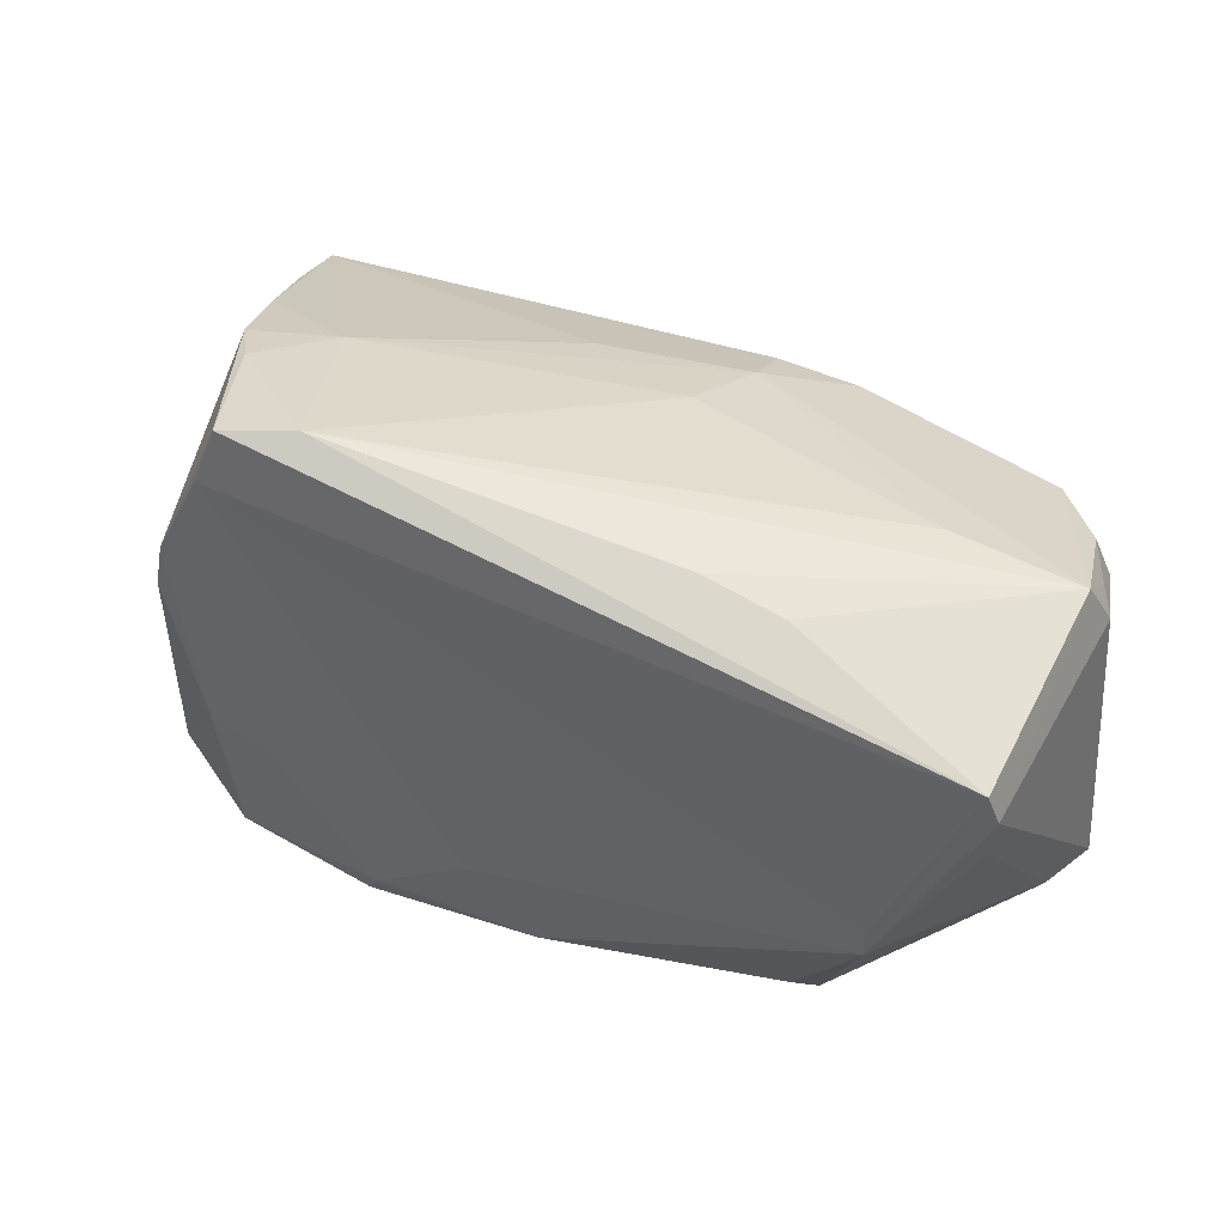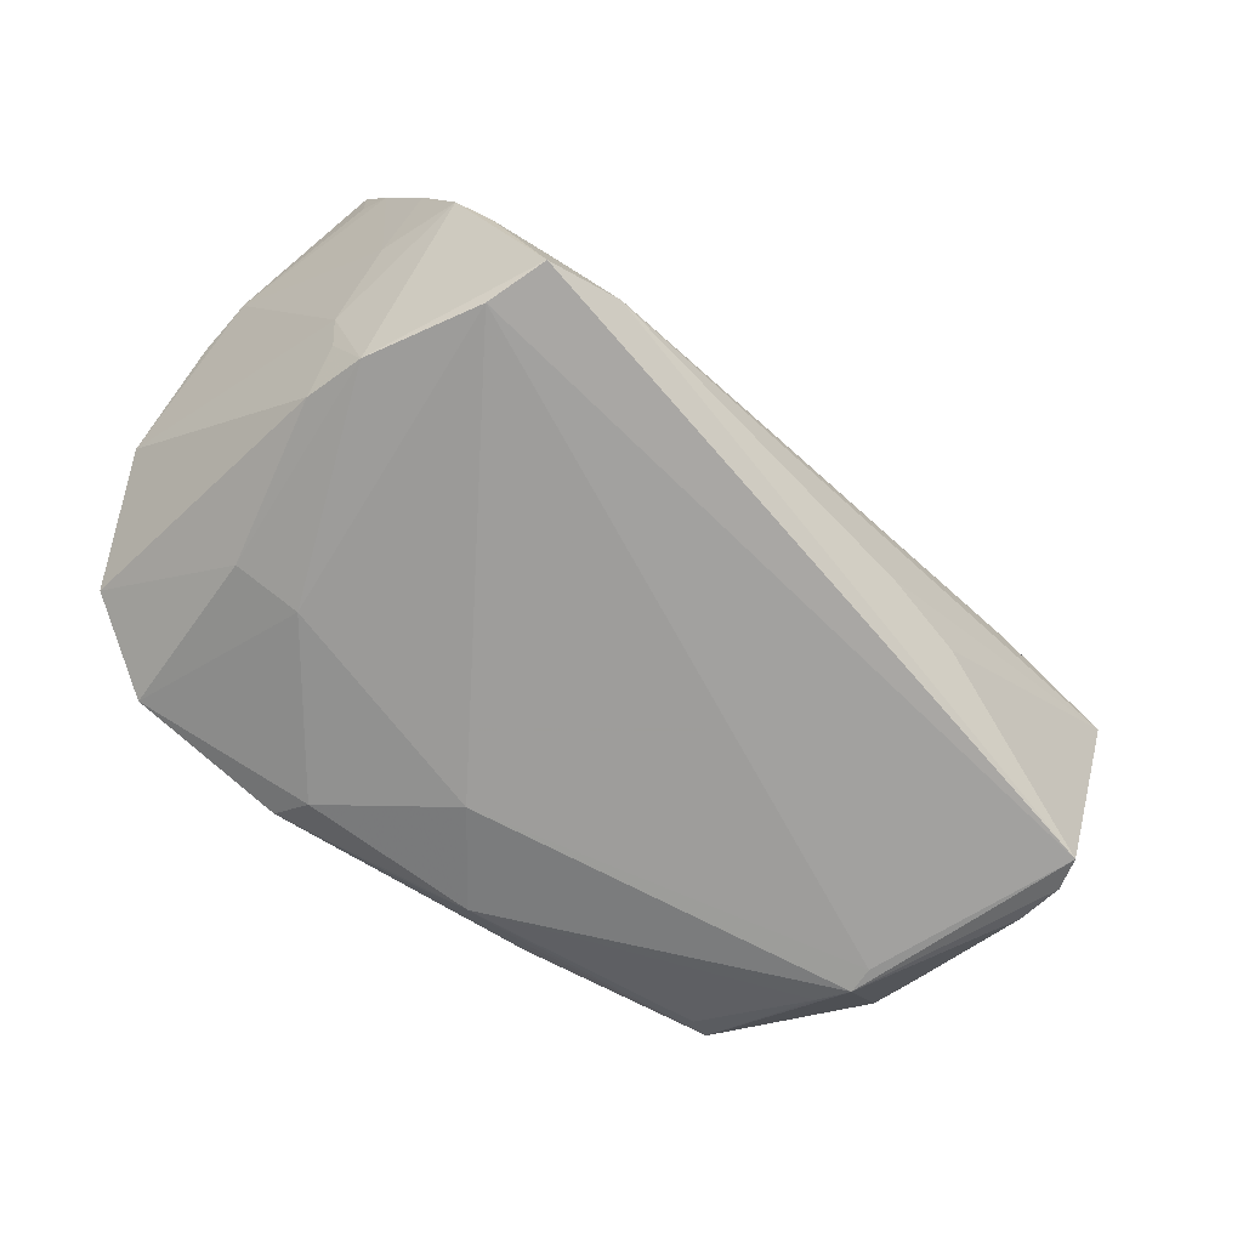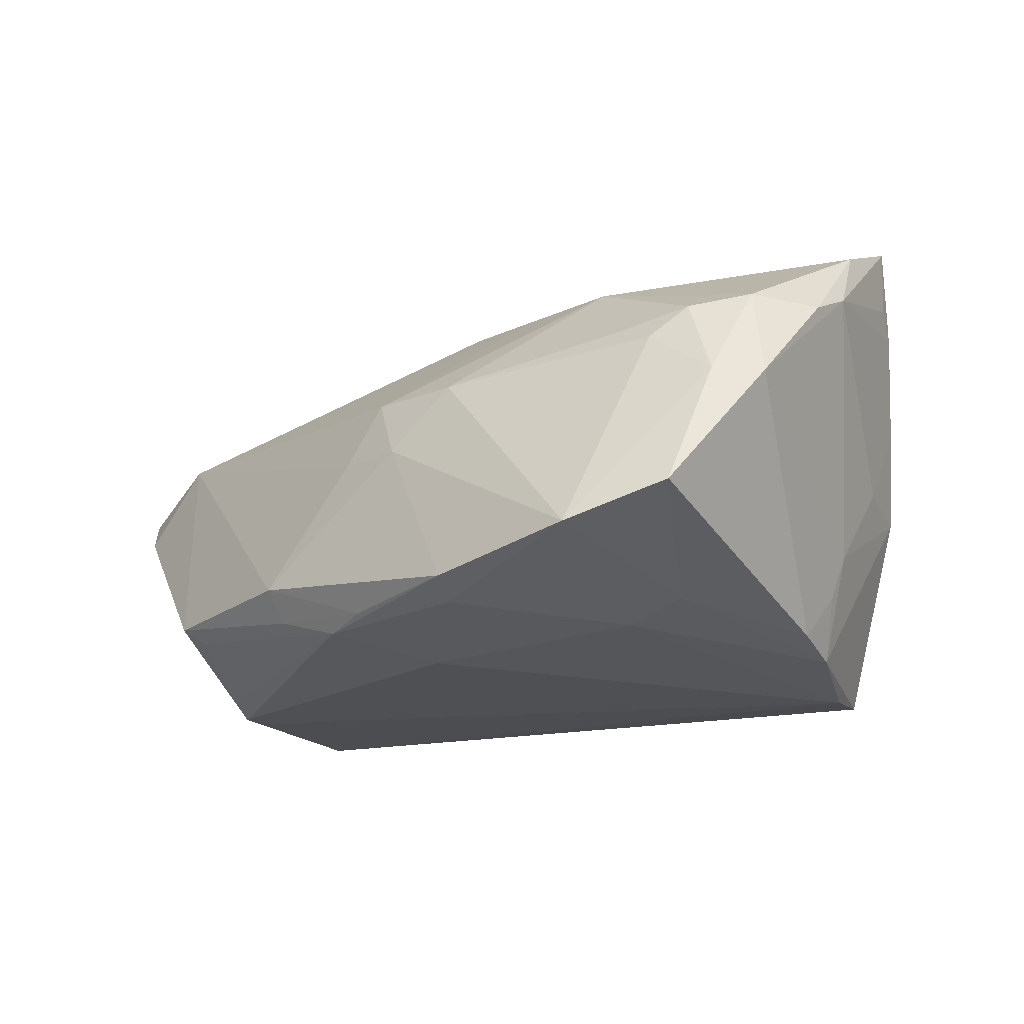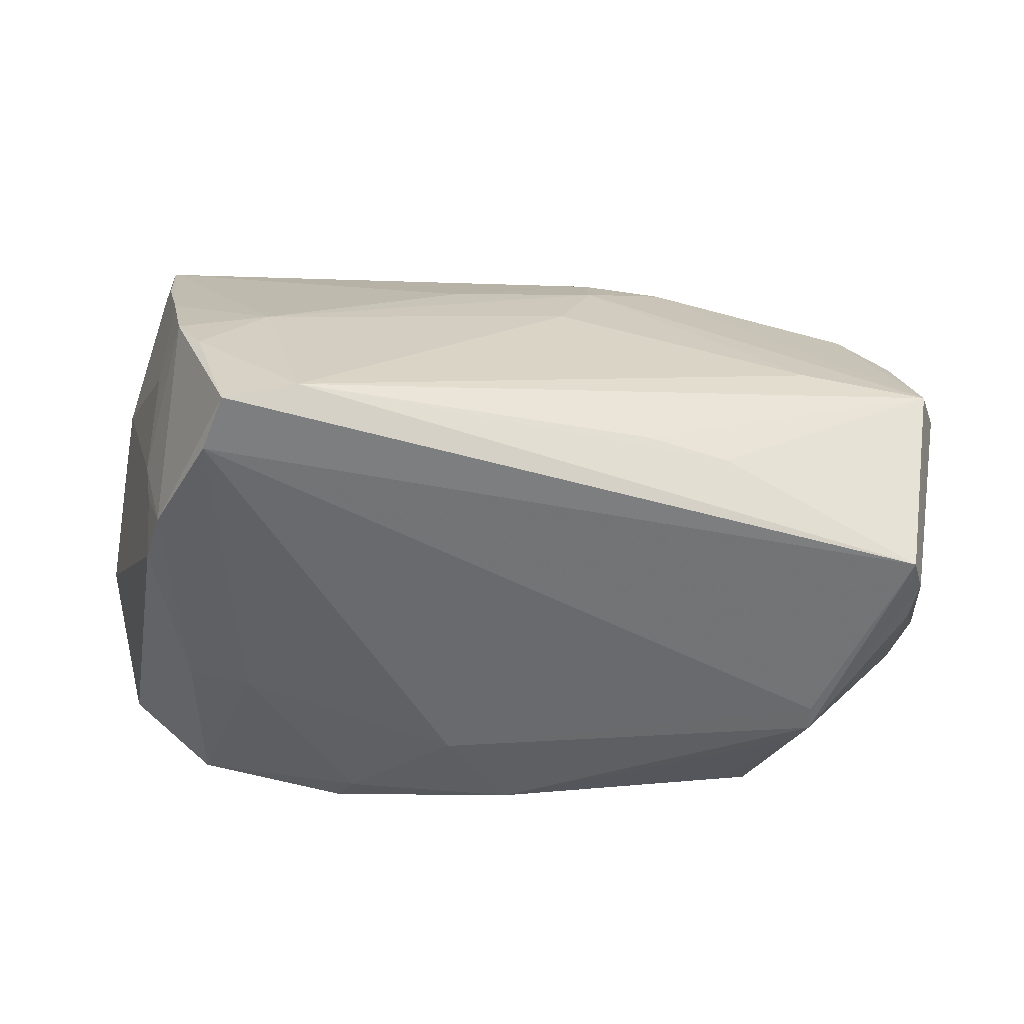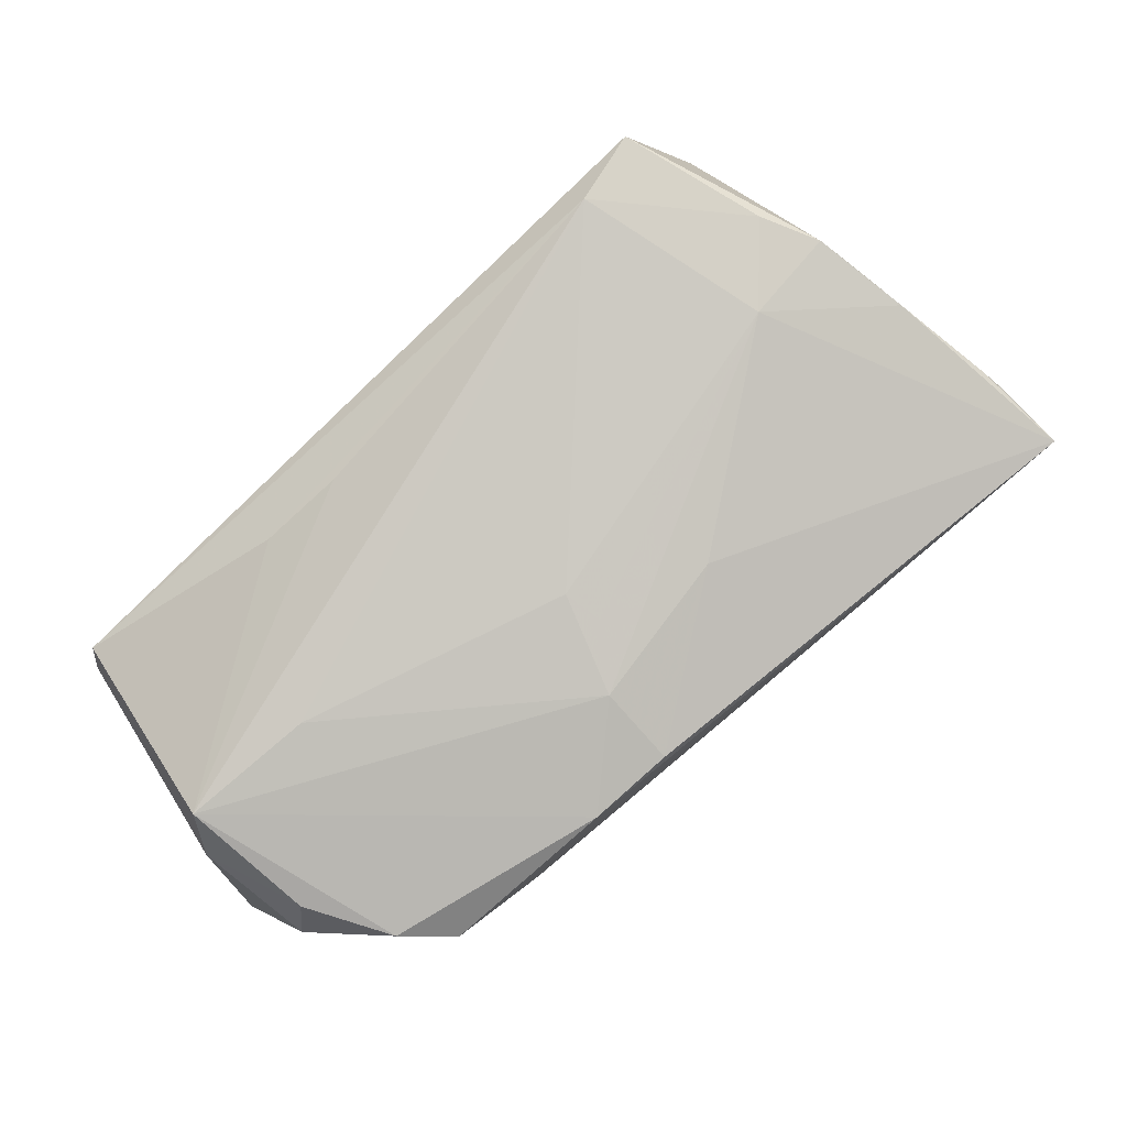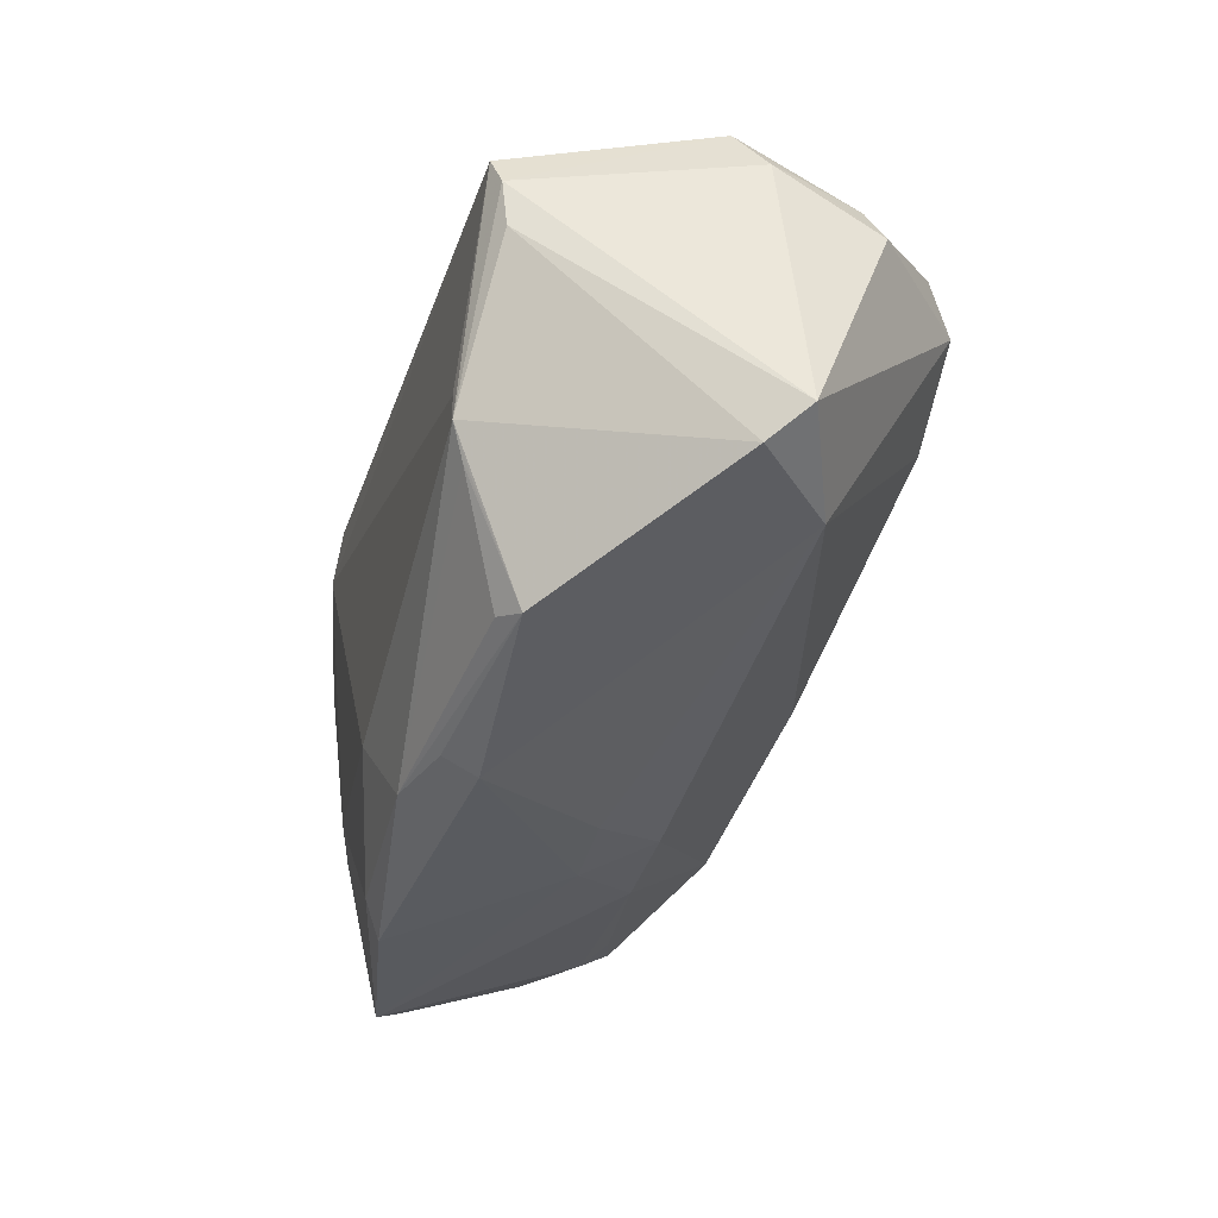
<metadata>
{"format":"obj","ext":"obj","renderer":"f3d","projection":"perspective","resolution":1024,"background":"white","views":[{"elev":38.7,"azim":-156.0,"up":"+Y"},{"elev":-72.9,"azim":145.6,"up":"+Z"},{"elev":-18.0,"azim":45.6,"up":"+Z"},{"elev":34.4,"azim":-175.8,"up":"+Y"},{"elev":76.5,"azim":-39.3,"up":"+Y"},{"elev":-40.3,"azim":-103.9,"up":"+Y"}]}
</metadata>
<code>
v -0.05359 0.01577 0.01794
v 0.05484 0.008063 0.02691
v -0.009664 0.02013 0.03185
v -0.02971 0.0226 -0.01789
v -0.01147 -0.005131 0.02762
v 0.04714 0.01376 -0.01188
v 0.04638 0.02736 0.00857
v -0.01051 0.02383 0.02253
v 0.05252 -0.02746 -0.01199
v 0.05381 -0.02045 0.00365
v 0.03894 0.03232 -0.00958
v 0.04581 0.01246 -0.01744
v -0.05425 0.01172 -0.0237
v 0.04273 0.01468 -0.02515
v -0.05635 -0.02486 0.004032
v -0.06004 -0.02173 0.008478
v 0.04498 -0.02166 0.009935
v -0.01154 -0.03629 -0.01442
v -0.05658 0.01545 0.01046
v -0.05542 0.007483 -0.02251
v 0.05202 0.01959 0.03216
v 0.03247 0.03454 -0.02682
v -0.03533 -0.03309 -0.01501
v 0.03135 0.03141 -0.0007358
v 0.02014 -0.0323 -0.02151
v -0.04286 -0.01215 -0.02445
v -0.0566 0.02081 0.002234
v -0.0403 0.02364 0.0023
v 0.04124 0.009816 0.02988
v -0.007182 0.02682 0.01047
v -0.01955 0.0256 -0.01794
v 0.01621 -0.02914 0.009187
v 0.04794 -0.01758 0.01433
v 0.03328 -0.01317 -0.02345
v 0.05824 -0.01573 0.003346
v -0.04132 0.01197 0.03216
v -0.0002729 -0.03239 0.001394
v 0.03527 0.02739 -0.02745
v -0.001724 -0.03287 -0.02165
v 0.00911 -0.0326 0.001178
v 0.005879 -0.02128 -0.02499
v 0.05805 -0.004124 0.01512
v 0.008216 0.02563 0.01801
v 0.003826 -0.03009 0.009495
v -0.01114 -0.03379 -0.01864
v 0.02253 -0.03629 -0.01936
v -0.03232 -0.03159 -0.01723
v -0.05555 0.009835 0.01963
v 0.04999 0.02301 0.02072
v 0.0431 0.03072 -0.003033
v 0.02997 -0.0137 0.02265
v 0.02355 0.03498 -0.02367
v 0.04699 0.02141 -0.001492
v 0.04216 -0.03461 -0.01639
v -0.005925 0.02579 0.01515
v -0.046 -0.02438 0.01365
v 0.01548 -0.01252 0.02381
v -0.02905 0.005227 0.03203
v 0.04518 0.007557 -0.02332
v 0.05354 -0.01175 0.01605
v -0.02021 0.01873 0.03216
v -0.04287 -0.01553 -0.02431
v -0.04707 0.01441 0.02762
v -0.04049 -0.02049 -0.02182
v -0.05859 0.01468 0.005919
v 0.001884 -0.009998 0.02571
v -0.0544 0.001942 -0.02165
v 0.05157 0.01978 0.02386
v 0.05728 0.002493 0.01836
v 0.04162 -0.01308 -0.02148
v 0.03976 -0.0212 0.01233
v -0.04065 -0.01927 -0.02265
v 0.004951 -0.03427 -0.02042
f 16 65 20
f 42 60 35
f 21 51 2
f 51 60 2
f 60 42 2
f 56 36 16
f 48 65 16
f 16 36 48
f 48 36 63
f 13 20 27
f 27 20 65
f 29 51 21
f 12 6 35
f 15 56 16
f 23 56 15
f 54 70 9
f 13 22 38
f 70 54 34
f 62 20 13
f 23 15 62
f 69 68 21
f 21 2 69
f 69 2 42
f 69 6 53
f 35 6 69
f 69 42 35
f 36 56 58
f 21 36 58
f 58 29 21
f 56 37 44
f 44 32 51
f 1 48 63
f 63 27 1
f 21 24 43
f 43 24 8
f 52 31 27
f 52 22 13
f 61 27 63
f 8 27 61
f 63 36 61
f 61 36 21
f 53 6 50
f 32 54 17
f 14 38 22
f 22 50 14
f 6 12 14
f 14 50 6
f 70 34 14
f 14 34 38
f 46 54 40
f 40 44 37
f 40 54 32
f 32 44 40
f 18 56 23
f 18 37 56
f 46 40 18
f 18 40 37
f 38 34 41
f 45 18 23
f 13 38 26
f 26 62 13
f 38 41 26
f 26 41 62
f 20 62 67
f 67 62 15
f 16 20 67
f 67 15 16
f 51 29 66
f 29 58 66
f 13 27 4
f 27 31 4
f 4 52 13
f 31 52 4
f 19 27 65
f 19 1 27
f 65 48 19
f 48 1 19
f 28 27 8
f 28 52 27
f 24 52 30
f 30 28 8
f 52 28 30
f 8 61 3
f 3 61 21
f 21 43 3
f 3 43 8
f 22 52 11
f 11 50 22
f 11 52 24
f 24 50 11
f 49 69 53
f 68 69 49
f 21 68 49
f 33 60 51
f 10 54 9
f 10 17 54
f 10 33 17
f 10 9 35
f 35 60 10
f 60 33 10
f 9 70 59
f 70 14 59
f 35 9 59
f 59 12 35
f 59 14 12
f 25 41 34
f 25 54 46
f 25 34 54
f 5 58 56
f 56 66 5
f 5 66 58
f 57 44 51
f 51 66 57
f 56 44 57
f 57 66 56
f 8 24 55
f 55 30 8
f 24 30 55
f 53 50 7
f 7 49 53
f 21 49 7
f 7 24 21
f 7 50 24
f 51 32 71
f 71 33 51
f 32 17 71
f 17 33 71
f 62 41 39
f 41 25 39
f 39 25 46
f 39 45 23
f 23 47 39
f 23 62 64
f 62 39 72
f 72 39 47
f 72 64 62
f 72 47 23
f 23 64 72
f 46 18 73
f 73 39 46
f 18 45 73
f 45 39 73

</code>
